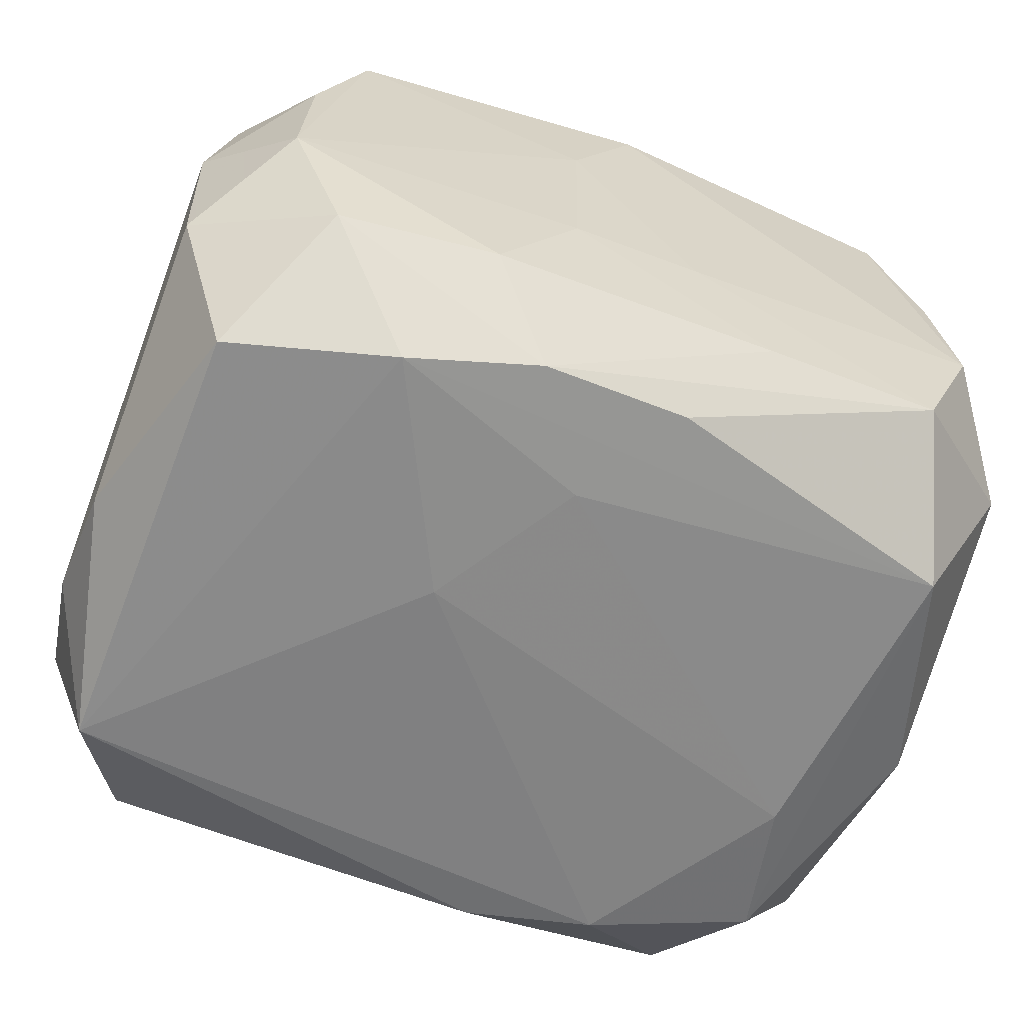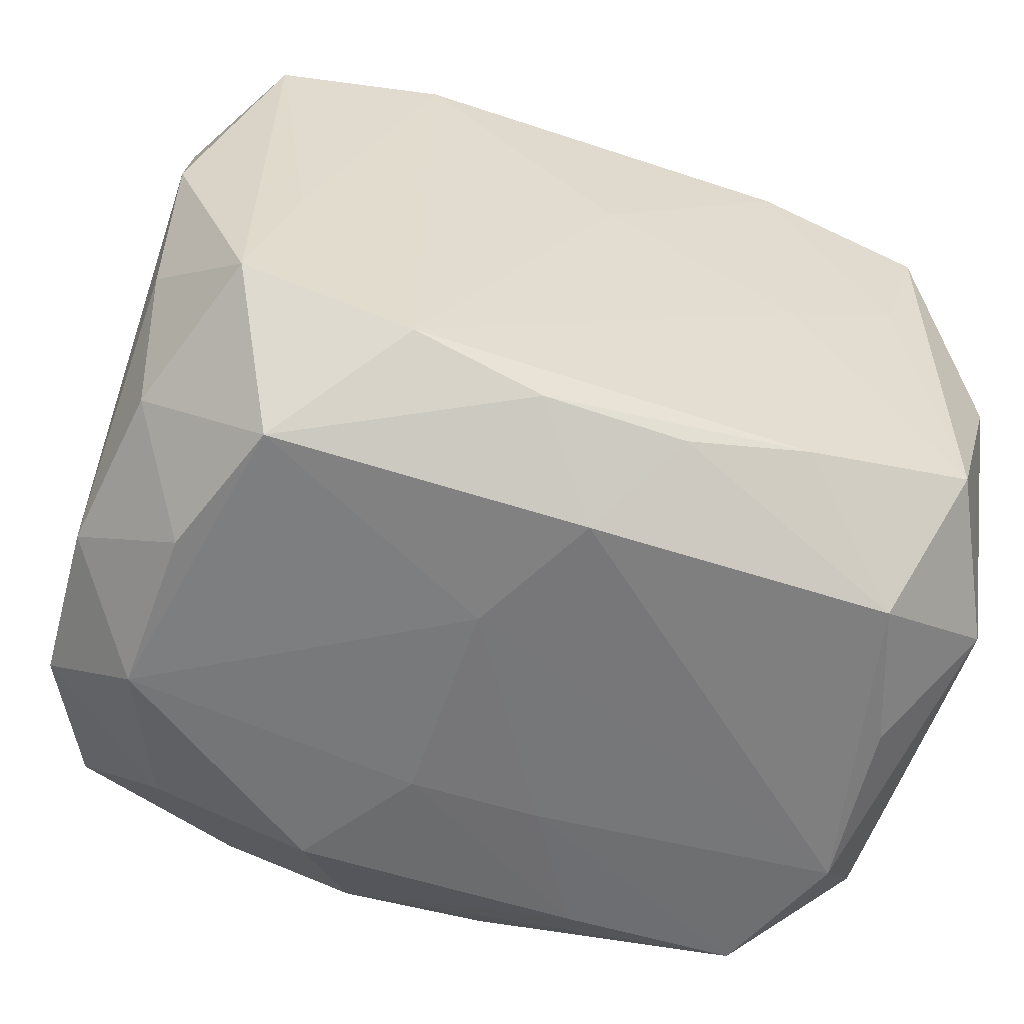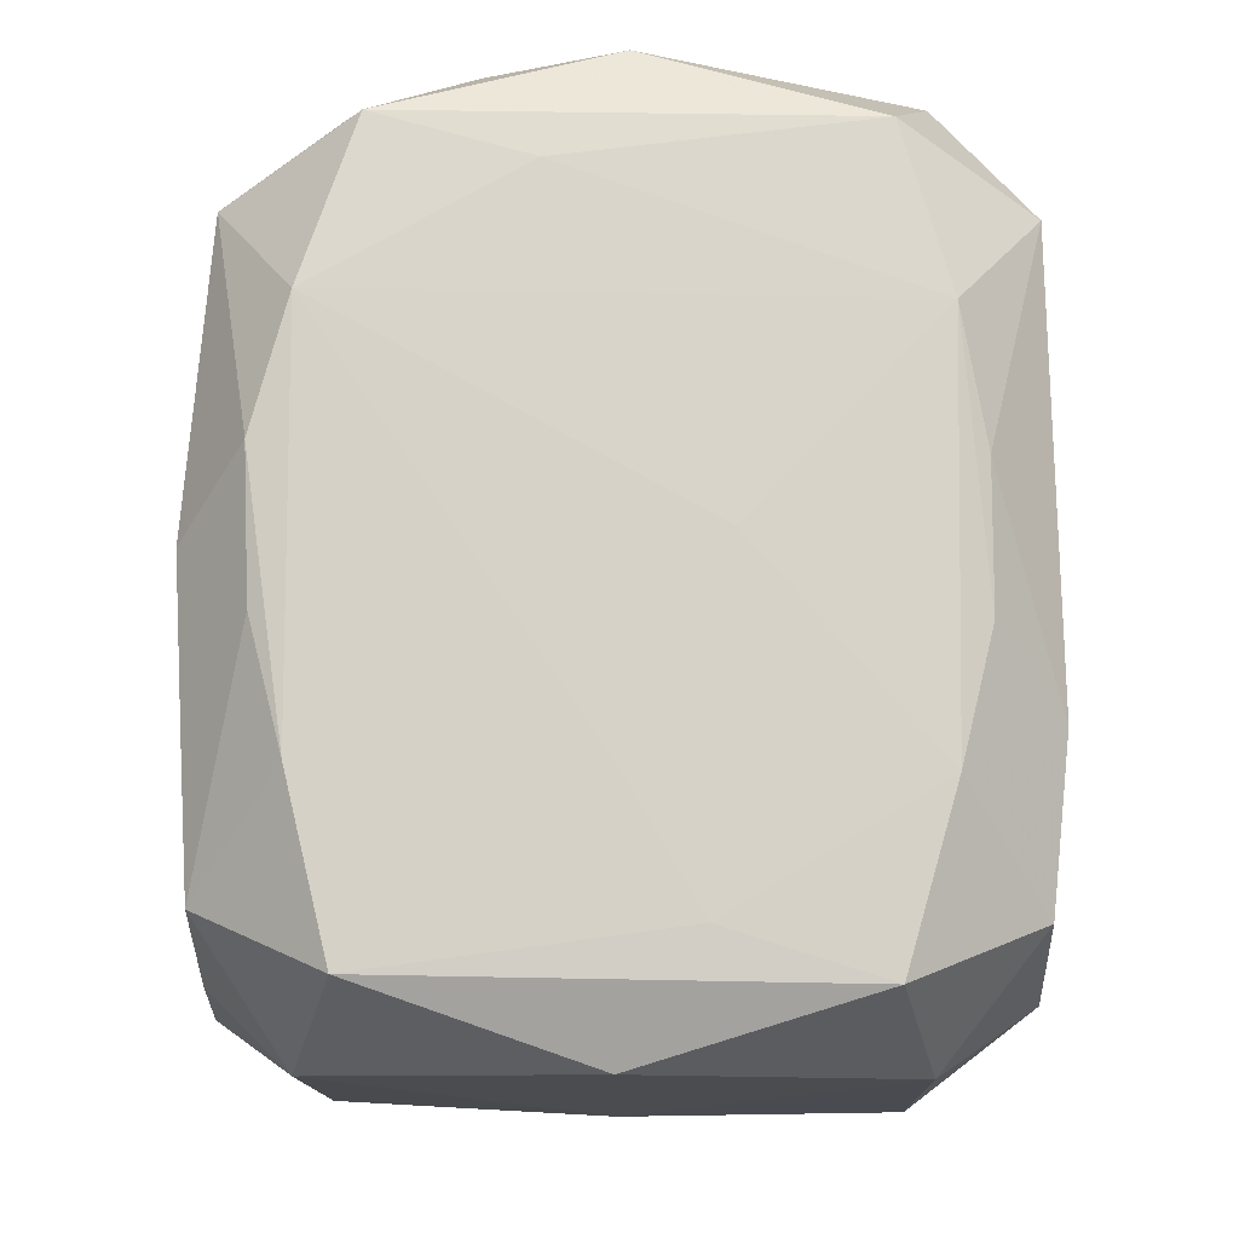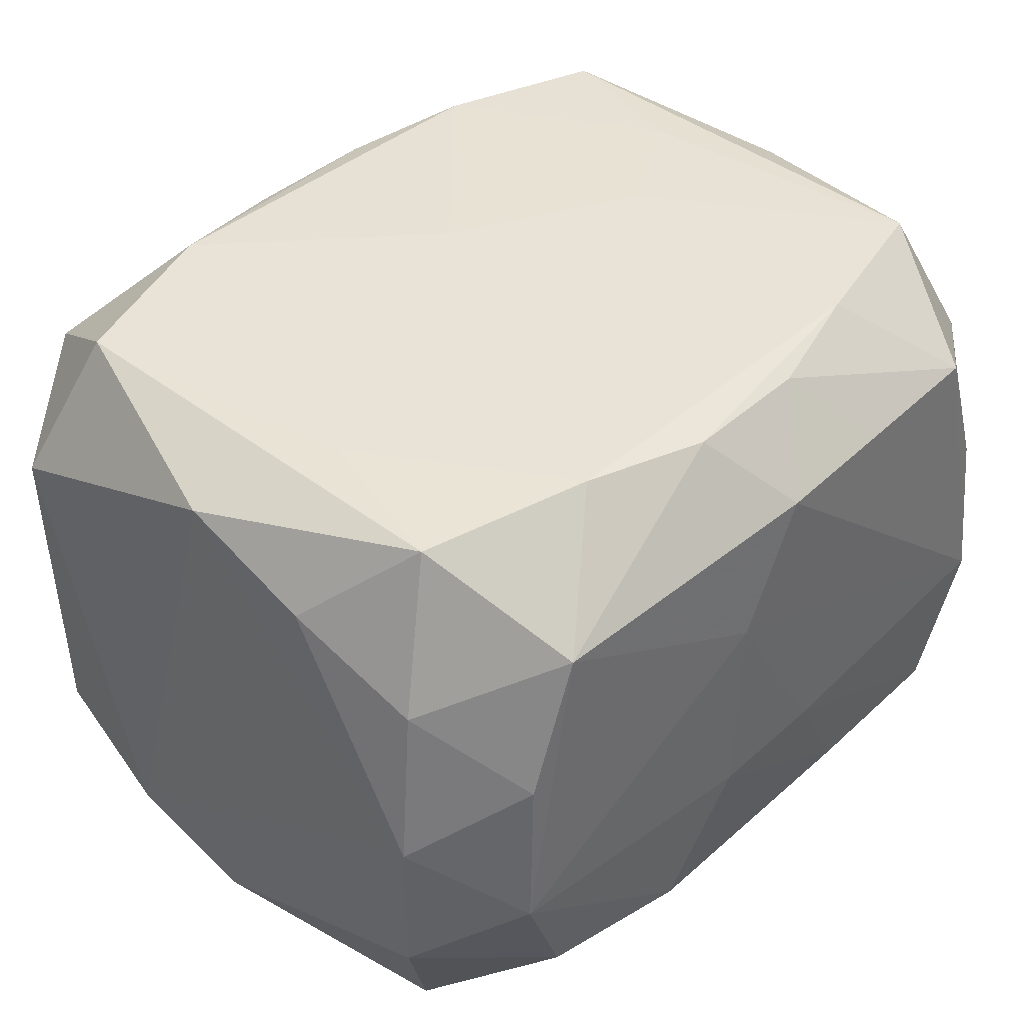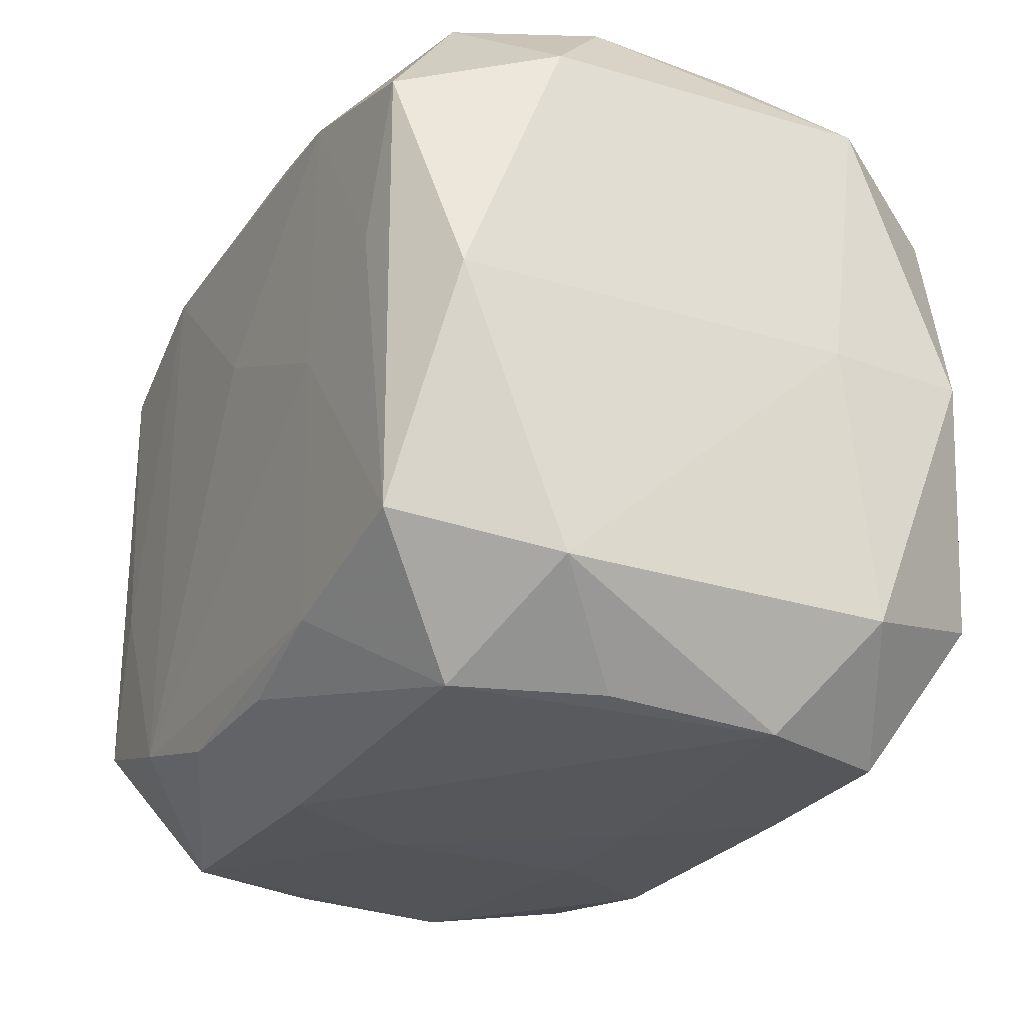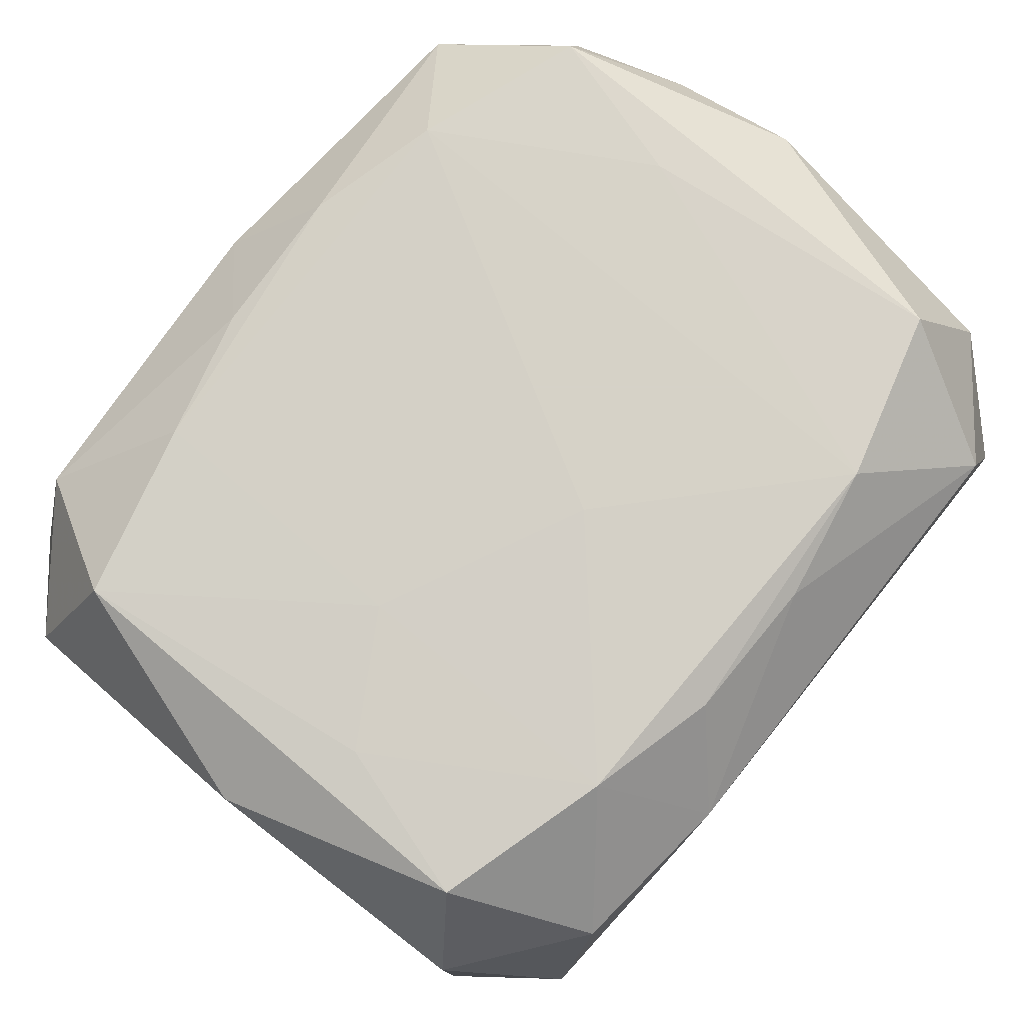
<metadata>
{"format":"obj","ext":"obj","renderer":"f3d","projection":"perspective","resolution":1024,"background":"white","views":[{"elev":-62.5,"azim":-20.6,"up":"+Z"},{"elev":-57.3,"azim":-17.4,"up":"+Y"},{"elev":75.6,"azim":90.5,"up":"+Z"},{"elev":41.5,"azim":-47.6,"up":"+Z"},{"elev":-26.4,"azim":63.9,"up":"+Y"},{"elev":78.5,"azim":129.5,"up":"+Z"}]}
</metadata>
<code>
v 0.02658 0.005849 0.02542
v 0.02464 0.02919 -0.01821
v 0.01664 0.0221 0.02586
v 0.03036 0.01828 0.02507
v -0.01593 -0.02233 0.02666
v -0.02928 -0.01808 0.02593
v 0.0295 -0.03022 -0.007502
v 0.008651 0.03006 9.718e-05
v -0.03458 0.0217 -0.01224
v 0.01663 -5.97e-05 0.02596
v 0.03526 0.02146 0.01288
v 0.0109 -0.02992 -0.01882
v -0.03055 -0.01802 -0.02489
v -0.005324 -0.03063 0.008605
v 0.0291 -0.0183 -0.02594
v -0.03088 0.01928 -0.02519
v -0.0294 -0.02903 -0.006152
v -0.0006652 -0.01615 -0.02651
v 0.02491 -0.02977 -0.01895
v -0.005081 0.02461 0.02517
v -0.0121 -0.0298 -0.01839
v 0.01567 0.02241 -0.02611
v 0.02953 0.02955 0.006461
v 0.005139 -0.02498 -0.02561
v 0.02884 0.02919 -0.00698
v 0.02597 0.006176 -0.02654
v -0.006627 -0.02526 -0.02574
v -0.02874 -0.02869 0.007197
v 0.02854 0.01799 -0.02509
v 0.005446 0.02543 -0.02536
v 0.006296 0.02462 0.02503
v 0.02535 0.02904 0.01776
v -0.02903 0.01852 0.02607
v 0.03537 0.02197 -0.01404
v -0.005549 -0.0252 0.02571
v -0.008091 -0.004302 -0.02684
v 0.0005233 0.007565 0.02666
v 0.005078 0.03 -0.008082
v 0.03488 -0.02183 -0.01415
v -0.02477 -0.02797 -0.01704
v 0.0351 3.999e-05 -0.02255
v 0.02999 -0.01847 0.02479
v -0.03484 0.02207 0.01436
v -0.02472 -0.02887 0.01847
v 0.01103 0.02961 -0.01815
v -0.01553 0.02244 0.02666
v 0.03613 -1.788e-05 -0.01092
v -0.03535 0.0002769 0.02292
v -0.03599 0.0112 -0.01706
v -0.03599 -0.02176 0.0007363
v 0.02483 -0.029 0.01739
v -0.02446 0.02945 0.01881
v -0.03558 0.0004721 -0.02088
v -0.03514 -0.01037 0.01858
v 0.01153 -0.02985 0.01822
v -0.03553 -0.02126 -0.01268
v 0.03542 -0.02196 0.01284
v -0.01709 -0.02227 -0.02616
v -0.005651 -0.03051 -0.008397
v 0.00547 0.03031 0.008515
v 0.03589 -0.0001591 0.02137
v 0.006008 -0.02468 0.02489
v -0.0339 -0.0207 0.01368
v 0.0001378 -0.03055 0.01892
v 0.01207 0.03027 0.01874
v 0.0287 -0.02919 0.006105
v -0.02568 -0.005773 0.02642
v -0.02878 0.02951 -0.005841
v 0.004838 -0.0305 -0.008581
v -0.02893 0.02986 0.007597
v -0.02573 0.03027 -0.0177
v 0.01616 -0.02194 0.02534
f 42 51 57
f 43 33 52
f 47 57 39
f 66 57 51
f 65 23 60
f 65 60 71
f 2 29 22
f 36 16 22
f 34 29 2
f 34 23 11
f 34 11 47
f 13 40 56
f 11 4 61
f 42 57 61
f 61 4 42
f 47 11 61
f 61 57 47
f 32 23 65
f 32 4 11
f 11 23 32
f 50 49 56
f 35 5 44
f 46 52 33
f 6 63 44
f 44 5 6
f 15 39 19
f 7 39 57
f 57 66 7
f 19 39 7
f 7 66 51
f 9 49 43
f 16 49 9
f 9 71 16
f 43 52 70
f 70 9 43
f 70 52 65
f 65 71 70
f 38 71 60
f 2 23 25
f 25 34 2
f 23 34 25
f 14 44 17
f 17 59 14
f 56 40 17
f 17 50 56
f 56 49 53
f 53 13 56
f 53 49 16
f 16 13 53
f 5 35 72
f 35 62 72
f 72 51 42
f 72 62 51
f 64 35 44
f 64 44 14
f 64 62 35
f 14 7 64
f 31 46 3
f 4 32 3
f 65 31 3
f 3 32 65
f 52 46 20
f 20 46 31
f 65 52 20
f 20 31 65
f 33 6 67
f 67 6 5
f 67 46 33
f 5 46 67
f 48 6 33
f 48 33 43
f 43 49 48
f 49 50 48
f 39 15 41
f 47 39 41
f 41 34 47
f 29 34 41
f 41 15 29
f 26 22 29
f 29 15 26
f 36 22 26
f 19 7 69
f 14 59 69
f 69 7 14
f 71 9 68
f 68 70 71
f 9 70 68
f 8 60 23
f 23 38 8
f 8 38 60
f 40 27 21
f 21 17 40
f 59 17 21
f 19 27 24
f 24 15 19
f 40 13 58
f 58 27 40
f 58 16 36
f 58 13 16
f 15 24 58
f 58 24 27
f 71 38 45
f 45 23 2
f 45 38 23
f 30 22 16
f 16 71 30
f 2 22 30
f 71 45 30
f 30 45 2
f 28 17 44
f 50 17 28
f 44 63 28
f 63 50 28
f 51 62 55
f 62 64 55
f 55 7 51
f 55 64 7
f 37 46 5
f 37 3 46
f 54 50 63
f 54 48 50
f 63 6 54
f 6 48 54
f 59 21 12
f 19 69 12
f 12 69 59
f 12 27 19
f 12 21 27
f 18 58 36
f 15 58 18
f 36 26 18
f 18 26 15
f 5 72 10
f 10 37 5
f 10 72 42
f 3 37 10
f 4 3 1
f 3 10 1
f 42 4 1
f 1 10 42

</code>
